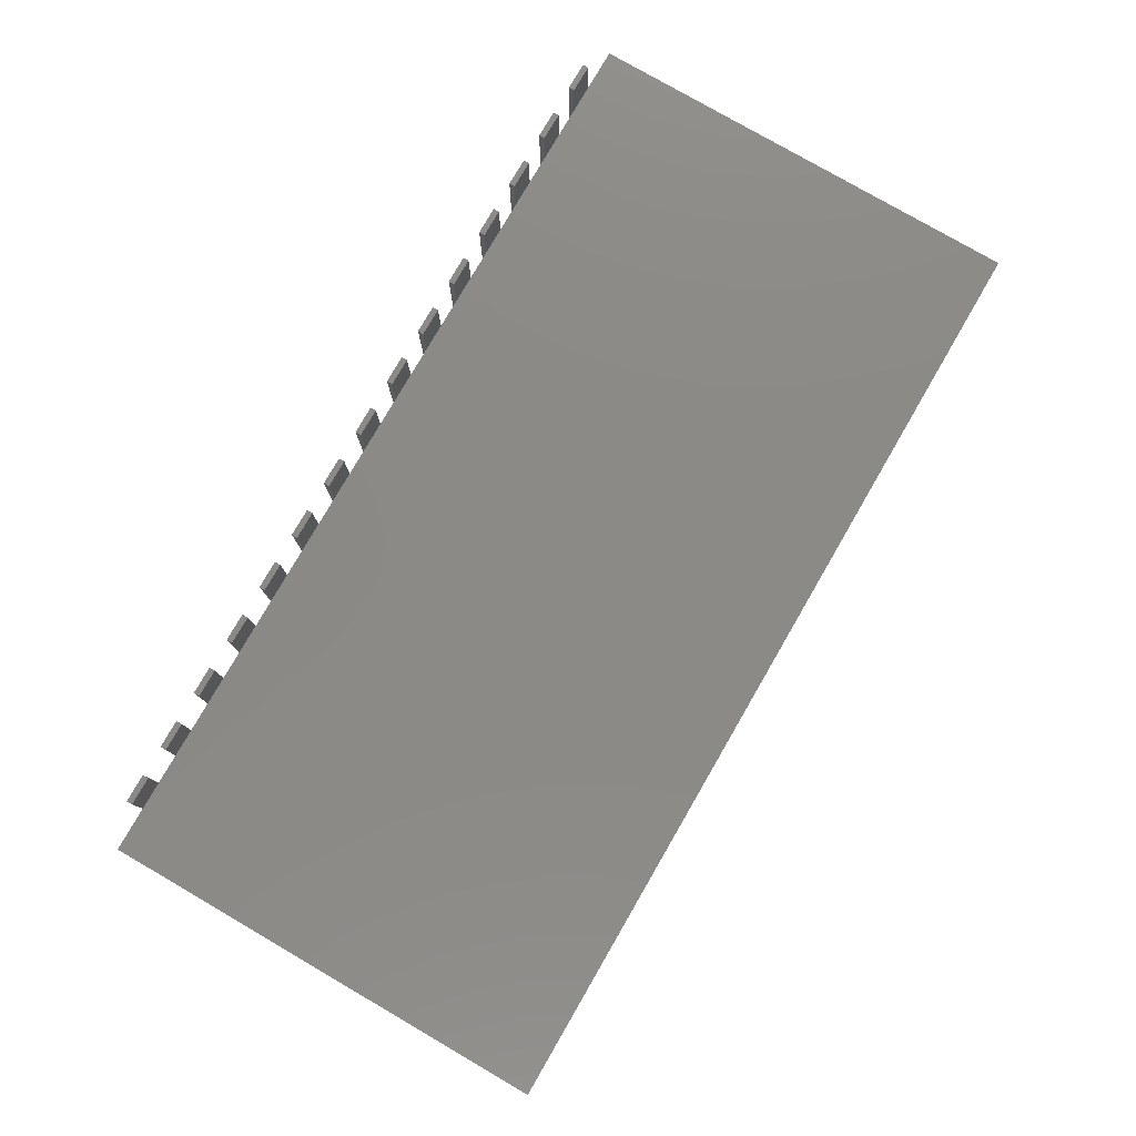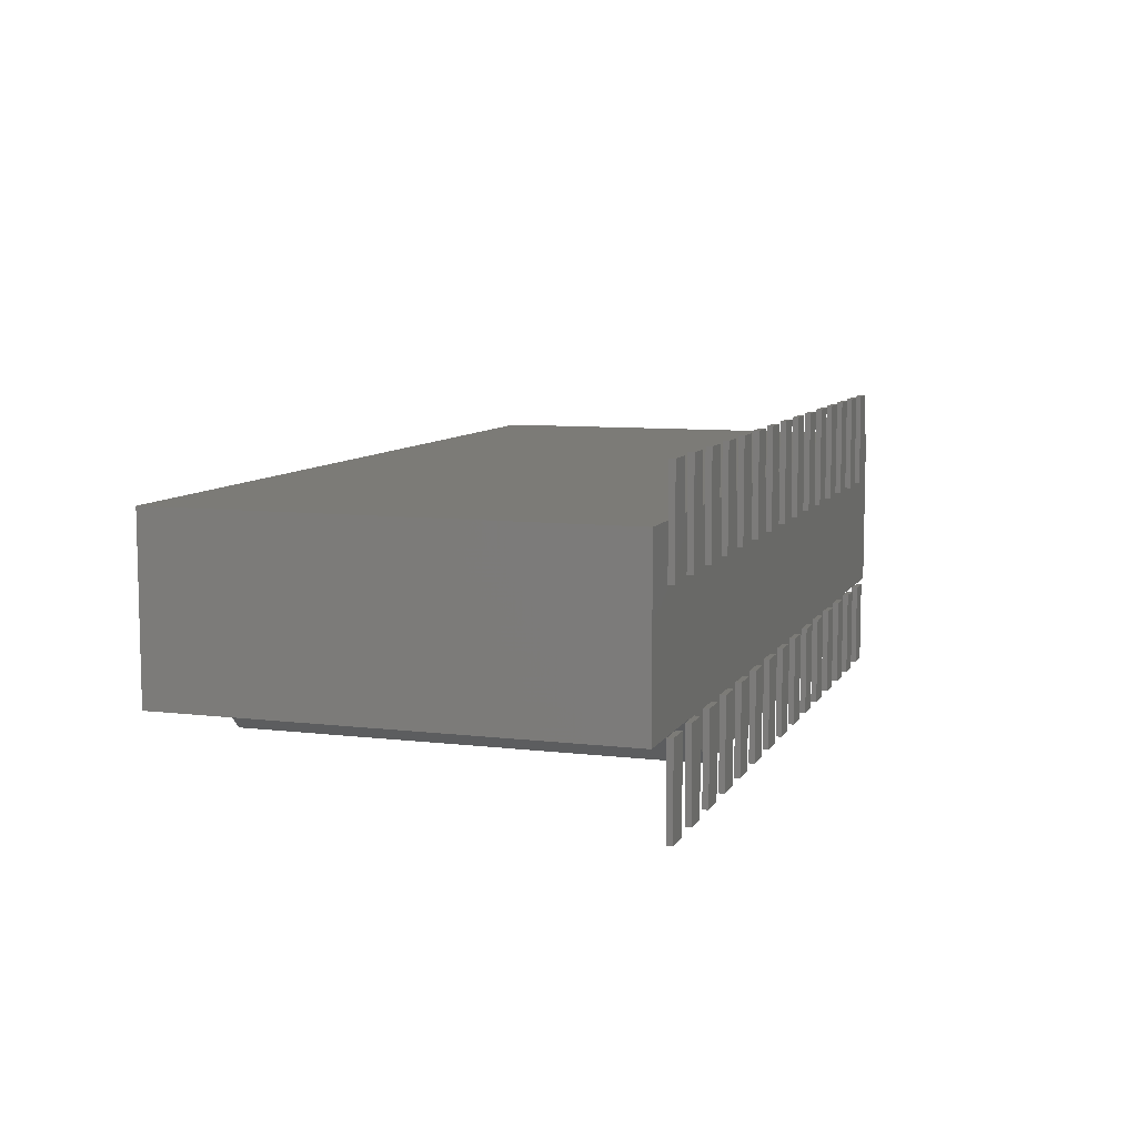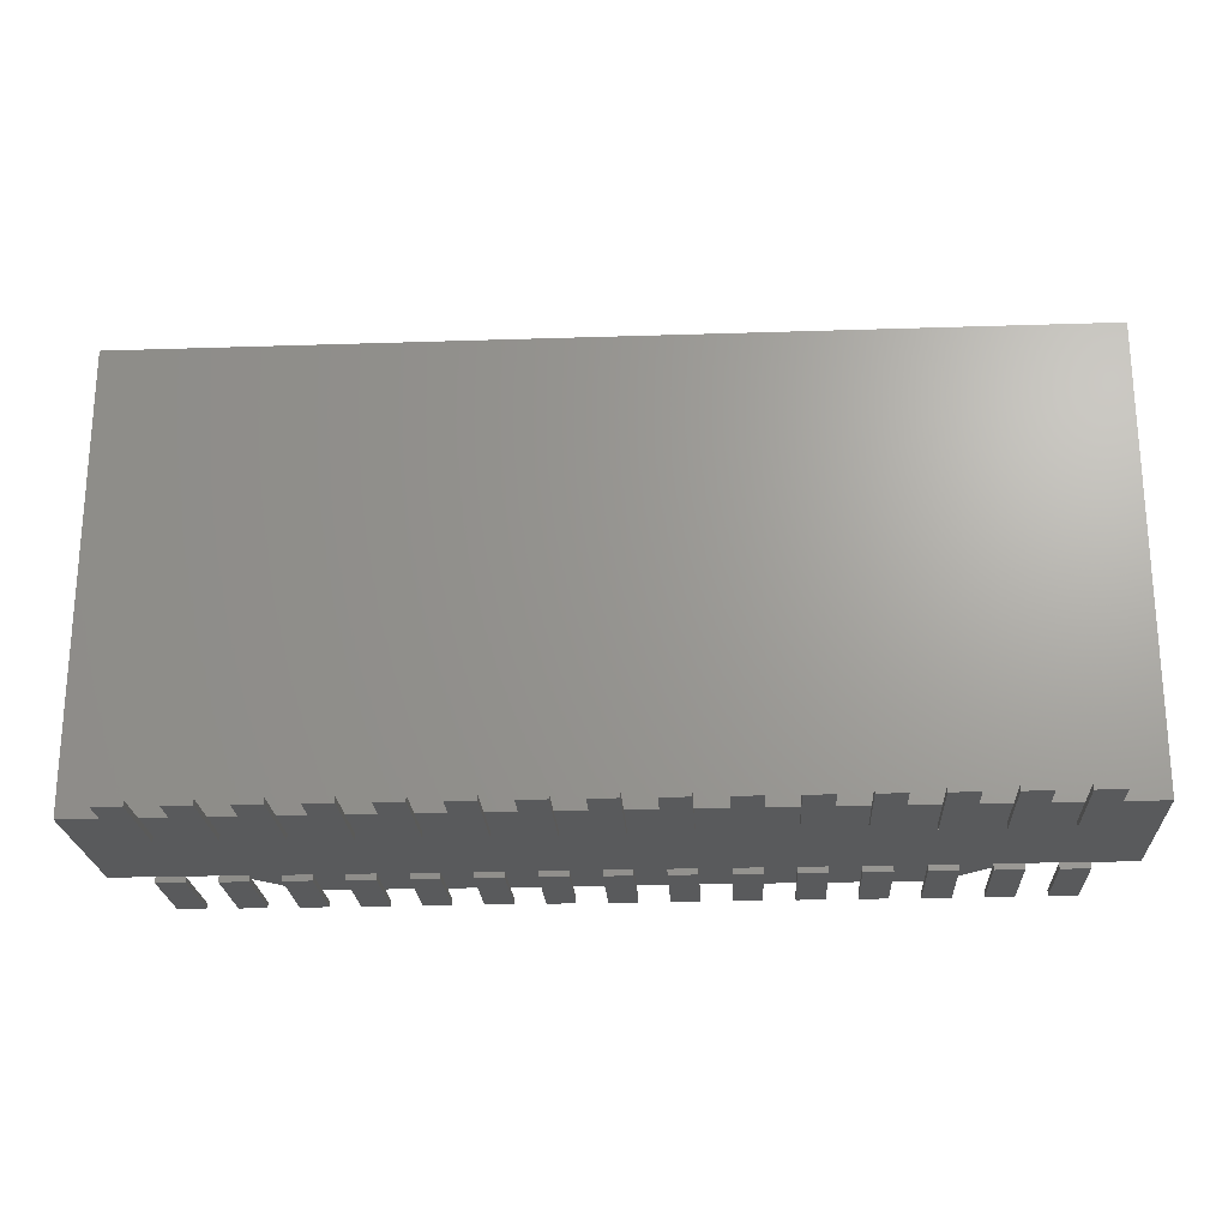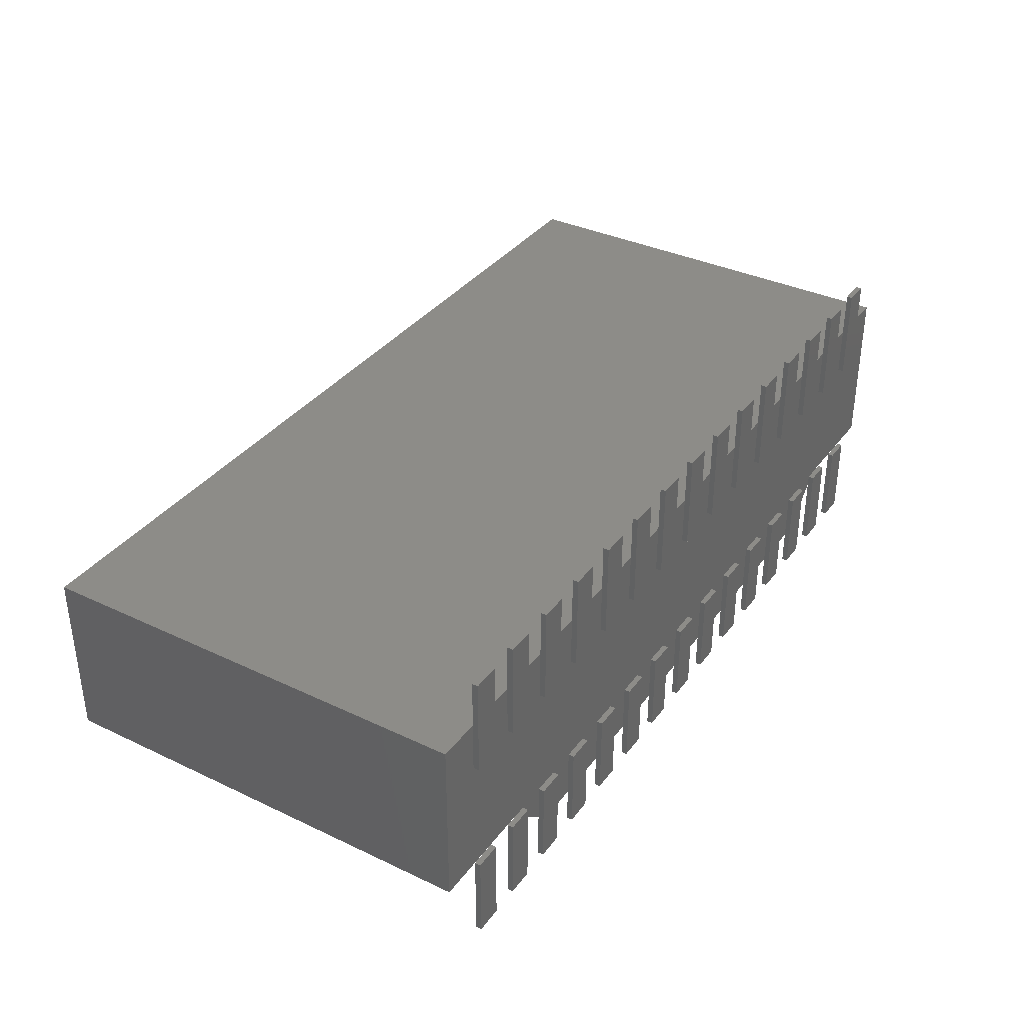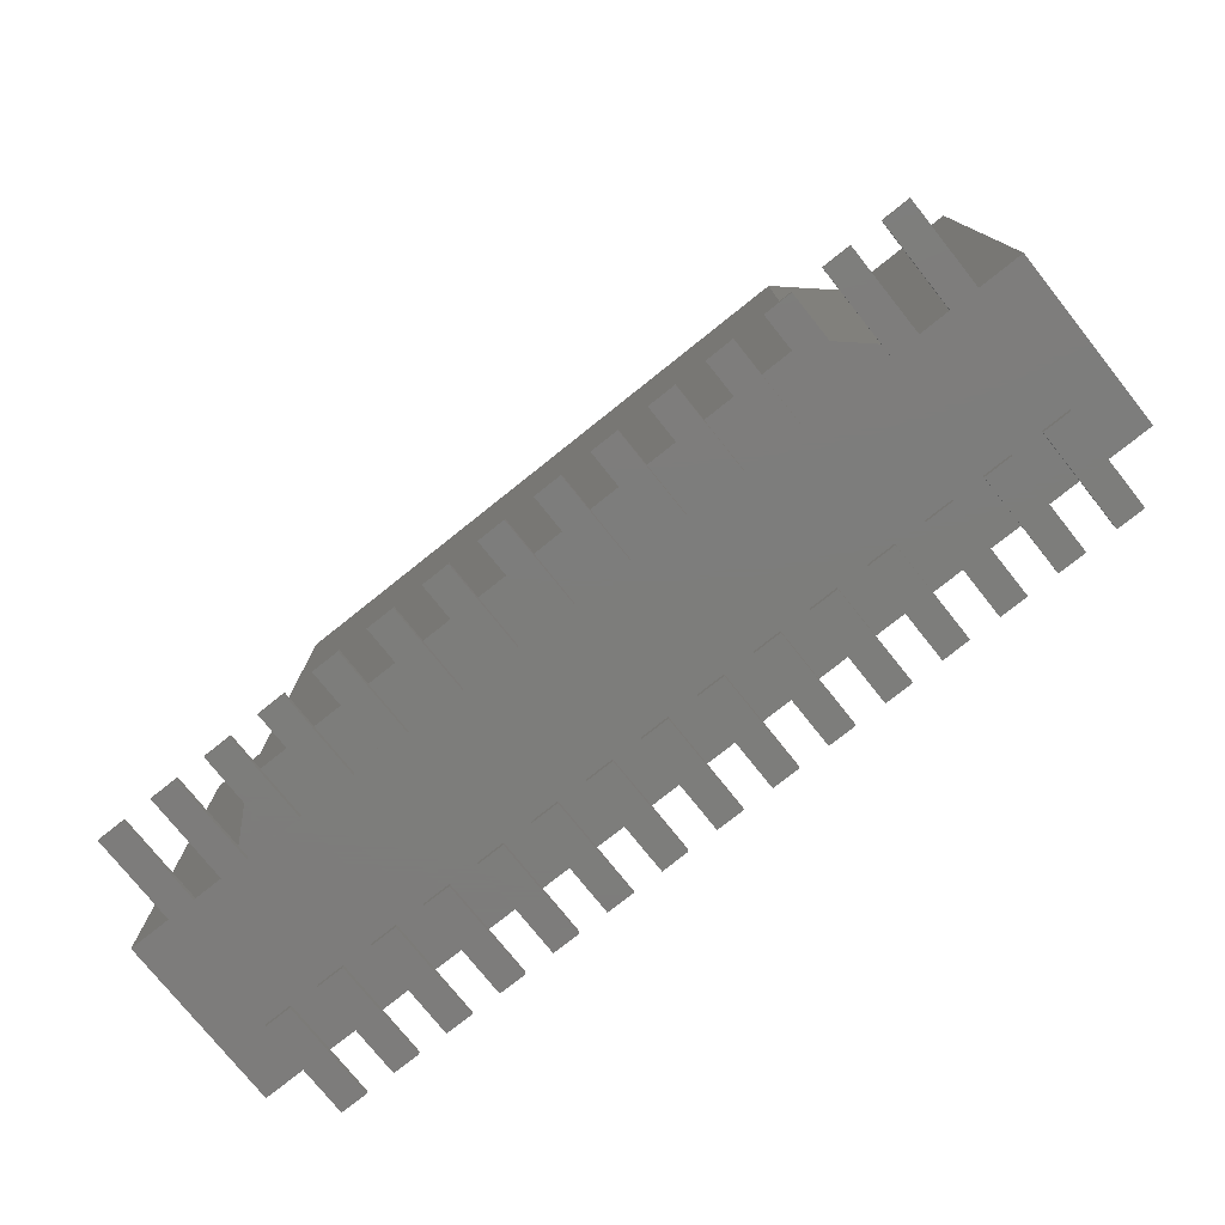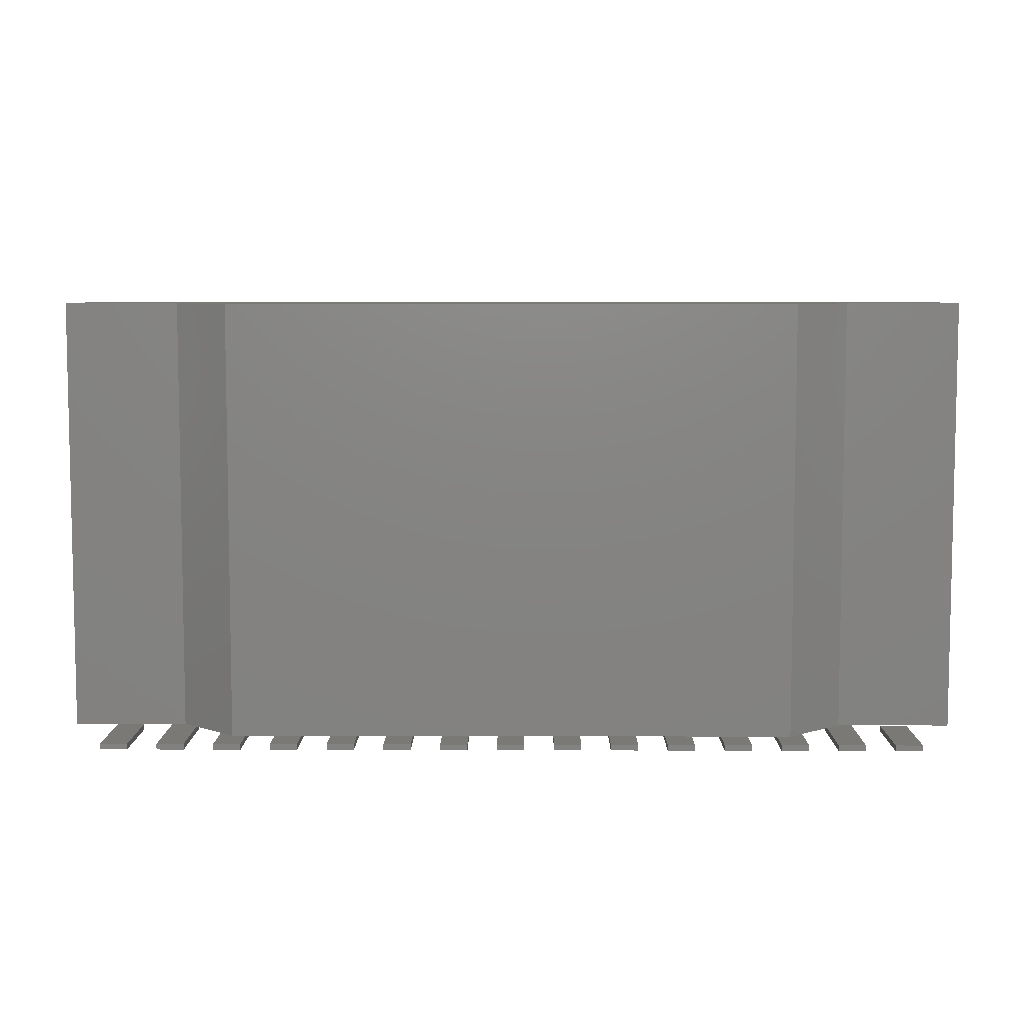
<metadata>
{"format":"stl","ext":"stl","renderer":"f3d","projection":"perspective","resolution":1024,"background":"white","views":[{"elev":78.8,"azim":-59.9,"up":"+Y"},{"elev":8.4,"azim":108.2,"up":"+Y"},{"elev":-22.7,"azim":-176.8,"up":"+Z"},{"elev":35.8,"azim":121.9,"up":"+Y"},{"elev":-76.5,"azim":38.6,"up":"+Z"},{"elev":6.8,"azim":0.5,"up":"+Z"}]}
</metadata>
<code>
# stl→obj: 256 verts, 388 faces
v -8 0 7.8
v -8 0 0.1
v -8 -3 0.1
v -8 -3 7.8
v -6 -3 0.1
v -6 -3 7.8
v -5 -3.9 0.1
v -5 -3.9 7.8
v 5 -3.9 0.1
v 5 -3.9 7.8
v 6 -3 0.1
v 6 -3 7.8
v 8 -3 0.1
v 8 -3 7.8
v 8 0 0.1
v 8 0 7.8
v 6.76 0.84 0.1
v 6.76 0.84 0
v 6.76 -0.89 0
v 6.76 -0.89 0.1
v 7.24 -0.89 0
v 7.24 0.84 0
v 7.24 0.84 0.1
v 7.24 -0.89 0.1
v 5.76 0.84 0.1
v 5.76 0.84 0
v 5.76 -0.89 0
v 5.76 -0.89 0.1
v 6.24 -0.89 0
v 6.24 0.84 0
v 6.24 0.84 0.1
v 6.24 -0.89 0.1
v 4.76 0.84 0.1
v 4.76 0.84 0
v 4.76 -0.89 0
v 4.76 -0.89 0.1
v 5.24 -0.89 0
v 5.24 0.84 0
v 5.24 0.84 0.1
v 5.24 -0.89 0.1
v 3.76 0.84 0.1
v 3.76 0.84 0
v 3.76 -0.89 0
v 3.76 -0.89 0.1
v 4.24 -0.89 0
v 4.24 0.84 0
v 4.24 0.84 0.1
v 4.24 -0.89 0.1
v 2.76 0.84 0.1
v 2.76 0.84 0
v 2.76 -0.89 0
v 2.76 -0.89 0.1
v 3.24 -0.89 0
v 3.24 0.84 0
v 3.24 0.84 0.1
v 3.24 -0.89 0.1
v 1.76 0.84 0.1
v 1.76 0.84 0
v 1.76 -0.89 0
v 1.76 -0.89 0.1
v 2.24 -0.89 0
v 2.24 0.84 0
v 2.24 0.84 0.1
v 2.24 -0.89 0.1
v 0.76 0.84 0.1
v 0.76 0.84 0
v 0.76 -0.89 0
v 0.76 -0.89 0.1
v 1.24 -0.89 0
v 1.24 0.84 0
v 1.24 0.84 0.1
v 1.24 -0.89 0.1
v -0.24 0.84 0.1
v -0.24 0.84 0
v -0.24 -0.89 0
v -0.24 -0.89 0.1
v 0.24 -0.89 0
v 0.24 0.84 0
v 0.24 0.84 0.1
v 0.24 -0.89 0.1
v -1.24 0.84 0.1
v -1.24 0.84 0
v -1.24 -0.89 0
v -1.24 -0.89 0.1
v -0.76 -0.89 0
v -0.76 0.84 0
v -0.76 0.84 0.1
v -0.76 -0.89 0.1
v -2.24 0.84 0.1
v -2.24 0.84 0
v -2.24 -0.89 0
v -2.24 -0.89 0.1
v -1.76 -0.89 0
v -1.76 0.84 0
v -1.76 0.84 0.1
v -1.76 -0.89 0.1
v -3.24 0.84 0.1
v -3.24 0.84 0
v -3.24 -0.89 0
v -3.24 -0.89 0.1
v -2.76 -0.89 0
v -2.76 0.84 0
v -2.76 0.84 0.1
v -2.76 -0.89 0.1
v -4.24 0.84 0.1
v -4.24 0.84 0
v -4.24 -0.89 0
v -4.24 -0.89 0.1
v -3.76 -0.89 0
v -3.76 0.84 0
v -3.76 0.84 0.1
v -3.76 -0.89 0.1
v -5.24 0.84 0.1
v -5.24 0.84 0
v -5.24 -0.89 0
v -5.24 -0.89 0.1
v -4.76 -0.89 0
v -4.76 0.84 0
v -4.76 0.84 0.1
v -4.76 -0.89 0.1
v -6.24 0.84 0.1
v -6.24 0.84 0
v -6.24 -0.89 0
v -6.24 -0.89 0.1
v -5.76 -0.89 0
v -5.76 0.84 0
v -5.76 0.84 0.1
v -5.76 -0.89 0.1
v -7.24 0.84 0.1
v -7.24 0.84 0
v -7.24 -0.89 0
v -7.24 -0.89 0.1
v -6.76 -0.89 0
v -6.76 0.84 0
v -6.76 0.84 0.1
v -6.76 -0.89 0.1
v 6.76 -3.01 0.1
v 6.76 -3.01 0
v 6.76 -4.54 0.1
v 6.76 -4.54 0
v 7.24 -4.54 0.1
v 7.24 -3.01 0
v 7.24 -3.01 0.1
v 7.24 -4.54 0
v 5.76 -3.01 0.1
v 5.76 -3.01 0
v 5.76 -4.54 0.1
v 5.76 -4.54 0
v 6.24 -4.54 0.1
v 6.24 -3.01 0
v 6.24 -3.01 0.1
v 6.24 -4.54 0
v 4.76 -3.01 0.1
v 4.76 -3.01 0
v 4.76 -4.54 0.1
v 4.76 -4.54 0
v 5.24 -4.54 0.1
v 5.24 -3.01 0
v 5.24 -3.01 0.1
v 5.24 -4.54 0
v 3.76 -3.01 0.1
v 3.76 -3.01 0
v 3.76 -4.54 0.1
v 3.76 -4.54 0
v 4.24 -4.54 0.1
v 4.24 -3.01 0
v 4.24 -3.01 0.1
v 4.24 -4.54 0
v 2.76 -3.01 0.1
v 2.76 -3.01 0
v 2.76 -4.54 0.1
v 2.76 -4.54 0
v 3.24 -4.54 0.1
v 3.24 -3.01 0
v 3.24 -3.01 0.1
v 3.24 -4.54 0
v 1.76 -3.01 0.1
v 1.76 -3.01 0
v 1.76 -4.54 0.1
v 1.76 -4.54 0
v 2.24 -4.54 0.1
v 2.24 -3.01 0
v 2.24 -3.01 0.1
v 2.24 -4.54 0
v 0.76 -3.01 0.1
v 0.76 -3.01 0
v 0.76 -4.54 0.1
v 0.76 -4.54 0
v 1.24 -4.54 0.1
v 1.24 -3.01 0
v 1.24 -3.01 0.1
v 1.24 -4.54 0
v -0.24 -3.01 0.1
v -0.24 -3.01 0
v -0.24 -4.54 0.1
v -0.24 -4.54 0
v 0.24 -4.54 0.1
v 0.24 -3.01 0
v 0.24 -3.01 0.1
v 0.24 -4.54 0
v -1.24 -3.01 0.1
v -1.24 -3.01 0
v -1.24 -4.54 0.1
v -1.24 -4.54 0
v -0.76 -4.54 0.1
v -0.76 -3.01 0
v -0.76 -3.01 0.1
v -0.76 -4.54 0
v -2.24 -3.01 0.1
v -2.24 -3.01 0
v -2.24 -4.54 0.1
v -2.24 -4.54 0
v -1.76 -4.54 0.1
v -1.76 -3.01 0
v -1.76 -3.01 0.1
v -1.76 -4.54 0
v -3.24 -3.01 0.1
v -3.24 -3.01 0
v -3.24 -4.54 0.1
v -3.24 -4.54 0
v -2.76 -4.54 0.1
v -2.76 -3.01 0
v -2.76 -3.01 0.1
v -2.76 -4.54 0
v -4.24 -3.01 0.1
v -4.24 -3.01 0
v -4.24 -4.54 0.1
v -4.24 -4.54 0
v -3.76 -4.54 0.1
v -3.76 -3.01 0
v -3.76 -3.01 0.1
v -3.76 -4.54 0
v -5.24 -3.01 0.1
v -5.24 -3.01 0
v -5.24 -4.54 0.1
v -5.24 -4.54 0
v -4.76 -4.54 0.1
v -4.76 -3.01 0
v -4.76 -3.01 0.1
v -4.76 -4.54 0
v -6.24 -3.01 0.1
v -6.24 -3.01 0
v -6.24 -4.54 0.1
v -6.24 -4.54 0
v -5.76 -4.54 0.1
v -5.76 -3.01 0
v -5.76 -3.01 0.1
v -5.76 -4.54 0
v -7.24 -3.01 0.1
v -7.24 -3.01 0
v -7.24 -4.54 0.1
v -7.24 -4.54 0
v -6.76 -4.54 0.1
v -6.76 -3.01 0
v -6.76 -3.01 0.1
v -6.76 -4.54 0
f 1 2 3
f 4 1 3
f 4 3 5
f 6 4 5
f 6 5 7
f 8 6 7
f 8 7 9
f 10 8 9
f 10 9 11
f 12 10 11
f 12 11 13
f 14 12 13
f 14 13 15
f 16 14 15
f 16 15 2
f 1 16 2
f 15 13 11
f 5 9 7
f 5 11 9
f 2 5 3
f 2 15 11
f 2 11 5
f 12 14 16
f 8 10 6
f 10 12 6
f 4 6 1
f 12 16 1
f 6 12 1
f 17 18 19
f 17 19 20
f 21 22 23
f 24 21 23
f 20 19 21
f 20 21 24
f 22 18 17
f 23 22 17
f 19 18 22
f 21 19 22
f 23 17 20
f 23 20 24
f 25 26 27
f 25 27 28
f 29 30 31
f 32 29 31
f 28 27 29
f 28 29 32
f 30 26 25
f 31 30 25
f 27 26 30
f 29 27 30
f 31 25 28
f 31 28 32
f 33 34 35
f 33 35 36
f 37 38 39
f 40 37 39
f 36 35 37
f 36 37 40
f 38 34 33
f 39 38 33
f 35 34 38
f 37 35 38
f 39 33 36
f 39 36 40
f 41 42 43
f 41 43 44
f 45 46 47
f 48 45 47
f 44 43 45
f 44 45 48
f 46 42 41
f 47 46 41
f 43 42 46
f 45 43 46
f 47 41 44
f 47 44 48
f 49 50 51
f 49 51 52
f 53 54 55
f 56 53 55
f 52 51 53
f 52 53 56
f 54 50 49
f 55 54 49
f 51 50 54
f 53 51 54
f 55 49 52
f 55 52 56
f 57 58 59
f 57 59 60
f 61 62 63
f 64 61 63
f 59 61 64
f 60 59 64
f 63 62 58
f 63 58 57
f 61 59 58
f 61 58 62
f 57 60 64
f 63 57 64
f 65 66 67
f 65 67 68
f 69 70 71
f 72 69 71
f 67 69 72
f 68 67 72
f 71 70 66
f 71 66 65
f 67 66 70
f 69 67 70
f 71 65 68
f 71 68 72
f 73 74 75
f 73 75 76
f 77 78 79
f 80 77 79
f 75 77 80
f 76 75 80
f 79 78 74
f 79 74 73
f 77 75 74
f 77 74 78
f 73 76 80
f 79 73 80
f 81 82 83
f 81 83 84
f 85 86 87
f 88 85 87
f 83 85 88
f 84 83 88
f 87 86 82
f 87 82 81
f 83 82 86
f 85 83 86
f 87 81 84
f 87 84 88
f 89 90 91
f 89 91 92
f 93 94 95
f 96 93 95
f 92 91 93
f 92 93 96
f 94 90 89
f 95 94 89
f 91 90 94
f 93 91 94
f 95 89 92
f 95 92 96
f 97 98 99
f 97 99 100
f 101 102 103
f 104 101 103
f 100 99 101
f 100 101 104
f 102 98 97
f 103 102 97
f 99 98 102
f 101 99 102
f 103 97 100
f 103 100 104
f 105 106 107
f 105 107 108
f 109 110 111
f 112 109 111
f 108 107 109
f 108 109 112
f 110 106 105
f 111 110 105
f 107 106 110
f 109 107 110
f 111 105 108
f 111 108 112
f 113 114 115
f 113 115 116
f 117 118 119
f 120 117 119
f 116 115 117
f 116 117 120
f 118 114 113
f 119 118 113
f 115 114 118
f 117 115 118
f 119 113 116
f 119 116 120
f 121 122 123
f 121 123 124
f 125 126 127
f 128 125 127
f 124 123 125
f 124 125 128
f 126 122 121
f 127 126 121
f 123 122 126
f 125 123 126
f 127 121 124
f 127 124 128
f 129 130 131
f 129 131 132
f 133 134 135
f 136 133 135
f 132 131 133
f 132 133 136
f 134 130 129
f 135 134 129
f 131 130 134
f 133 131 134
f 135 129 132
f 135 132 136
f 137 138 139
f 138 140 139
f 141 142 143
f 141 144 142
f 139 140 144
f 139 144 141
f 142 138 137
f 143 142 137
f 140 138 142
f 144 140 142
f 143 137 139
f 143 139 141
f 145 146 147
f 146 148 147
f 149 150 151
f 149 152 150
f 147 148 152
f 147 152 149
f 150 146 145
f 151 150 145
f 148 146 150
f 152 148 150
f 151 145 147
f 151 147 149
f 153 154 155
f 154 156 155
f 157 158 159
f 157 160 158
f 155 156 160
f 155 160 157
f 158 154 153
f 159 158 153
f 156 154 158
f 160 156 158
f 159 153 155
f 159 155 157
f 161 162 163
f 162 164 163
f 165 166 167
f 165 168 166
f 163 164 168
f 163 168 165
f 166 162 161
f 167 166 161
f 164 162 166
f 168 164 166
f 167 161 163
f 167 163 165
f 169 170 171
f 170 172 171
f 173 174 175
f 173 176 174
f 171 172 176
f 171 176 173
f 174 170 169
f 175 174 169
f 172 170 174
f 176 172 174
f 175 169 171
f 175 171 173
f 177 178 179
f 178 180 179
f 181 182 183
f 181 184 182
f 180 184 181
f 179 180 181
f 183 182 178
f 183 178 177
f 180 178 182
f 184 180 182
f 183 177 179
f 183 179 181
f 185 186 187
f 186 188 187
f 189 190 191
f 189 192 190
f 188 192 189
f 187 188 189
f 191 190 186
f 191 186 185
f 188 186 190
f 192 188 190
f 191 185 187
f 191 187 189
f 193 194 195
f 194 196 195
f 197 198 199
f 197 200 198
f 196 200 197
f 195 196 197
f 199 198 194
f 199 194 193
f 200 196 194
f 200 194 198
f 193 195 197
f 199 193 197
f 201 202 203
f 202 204 203
f 205 206 207
f 205 208 206
f 204 208 205
f 203 204 205
f 207 206 202
f 207 202 201
f 204 202 206
f 208 204 206
f 207 201 203
f 207 203 205
f 209 210 211
f 210 212 211
f 213 214 215
f 213 216 214
f 211 212 216
f 211 216 213
f 214 210 209
f 215 214 209
f 212 210 214
f 216 212 214
f 215 209 211
f 215 211 213
f 217 218 219
f 218 220 219
f 221 222 223
f 221 224 222
f 219 220 224
f 219 224 221
f 222 218 217
f 223 222 217
f 220 218 222
f 224 220 222
f 223 217 219
f 223 219 221
f 225 226 227
f 226 228 227
f 229 230 231
f 229 232 230
f 227 228 232
f 227 232 229
f 230 226 225
f 231 230 225
f 228 226 230
f 232 228 230
f 231 225 227
f 231 227 229
f 233 234 235
f 234 236 235
f 237 238 239
f 237 240 238
f 235 236 240
f 235 240 237
f 238 234 233
f 239 238 233
f 236 234 238
f 240 236 238
f 239 233 235
f 239 235 237
f 241 242 243
f 242 244 243
f 245 246 247
f 245 248 246
f 243 244 248
f 243 248 245
f 246 242 241
f 247 246 241
f 244 242 246
f 248 244 246
f 247 241 243
f 247 243 245
f 249 250 251
f 250 252 251
f 253 254 255
f 253 256 254
f 251 252 256
f 251 256 253
f 254 250 249
f 255 254 249
f 252 250 254
f 256 252 254
f 255 249 251
f 255 251 253

</code>
